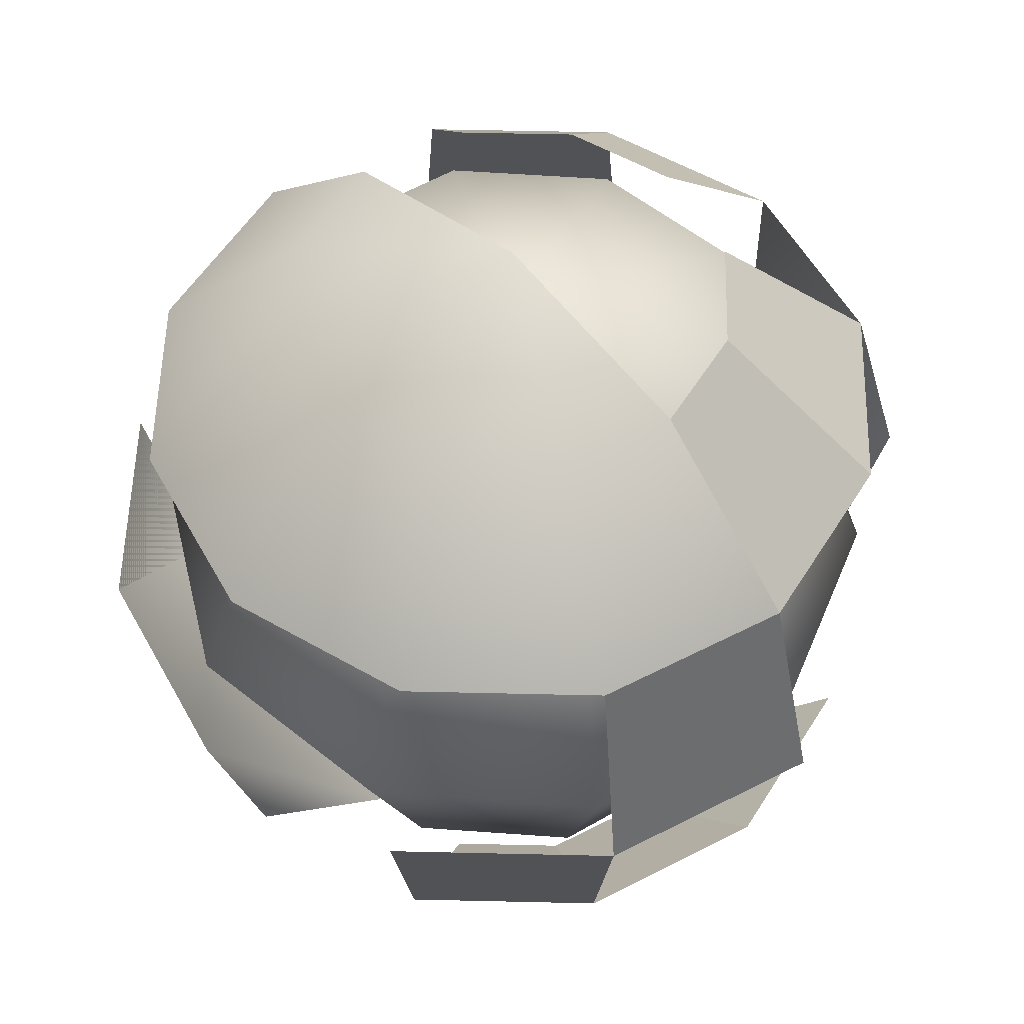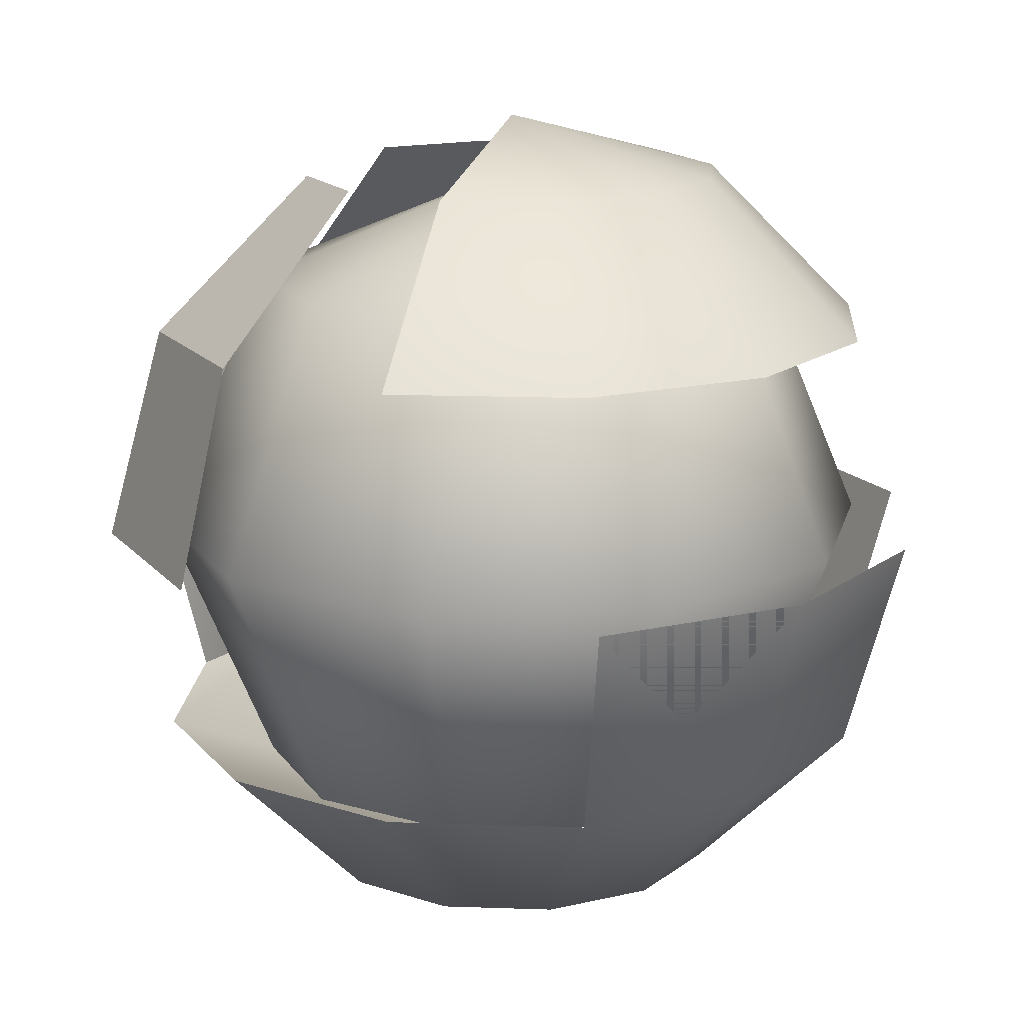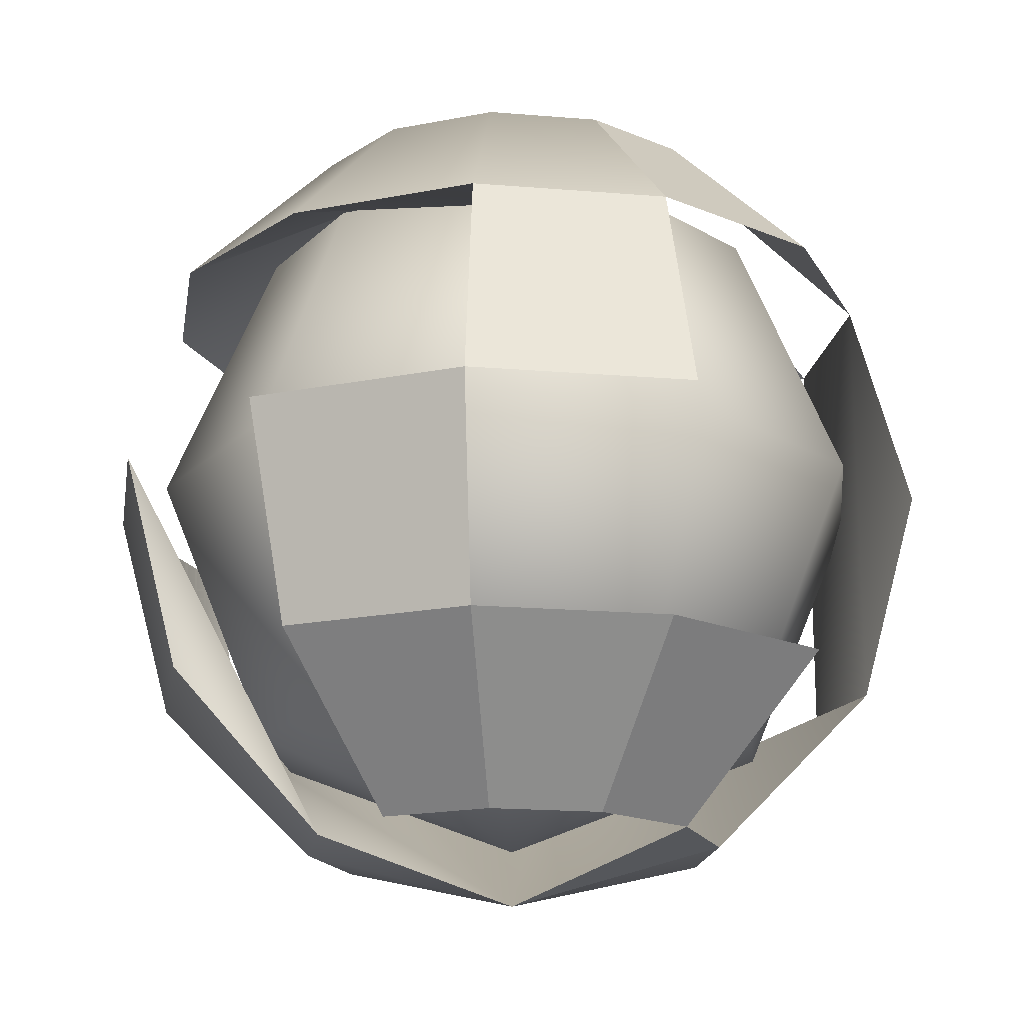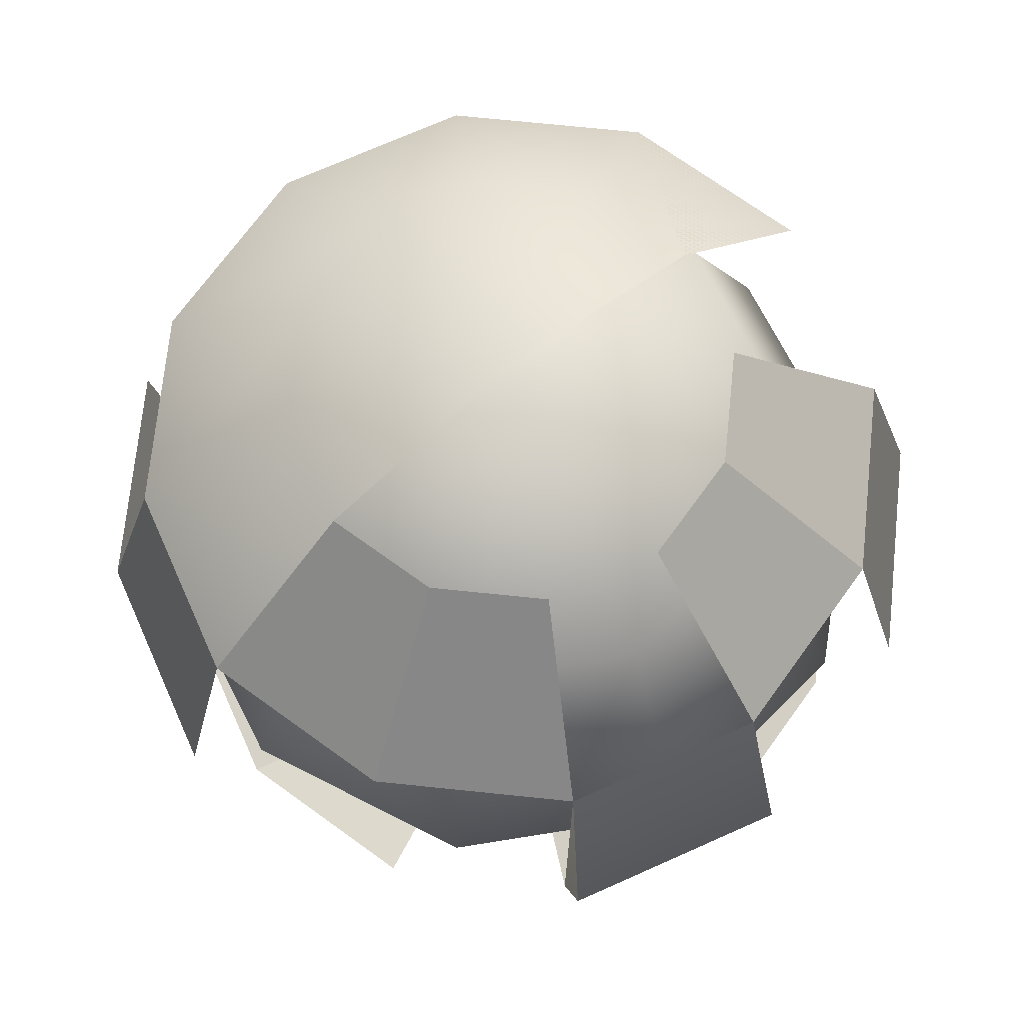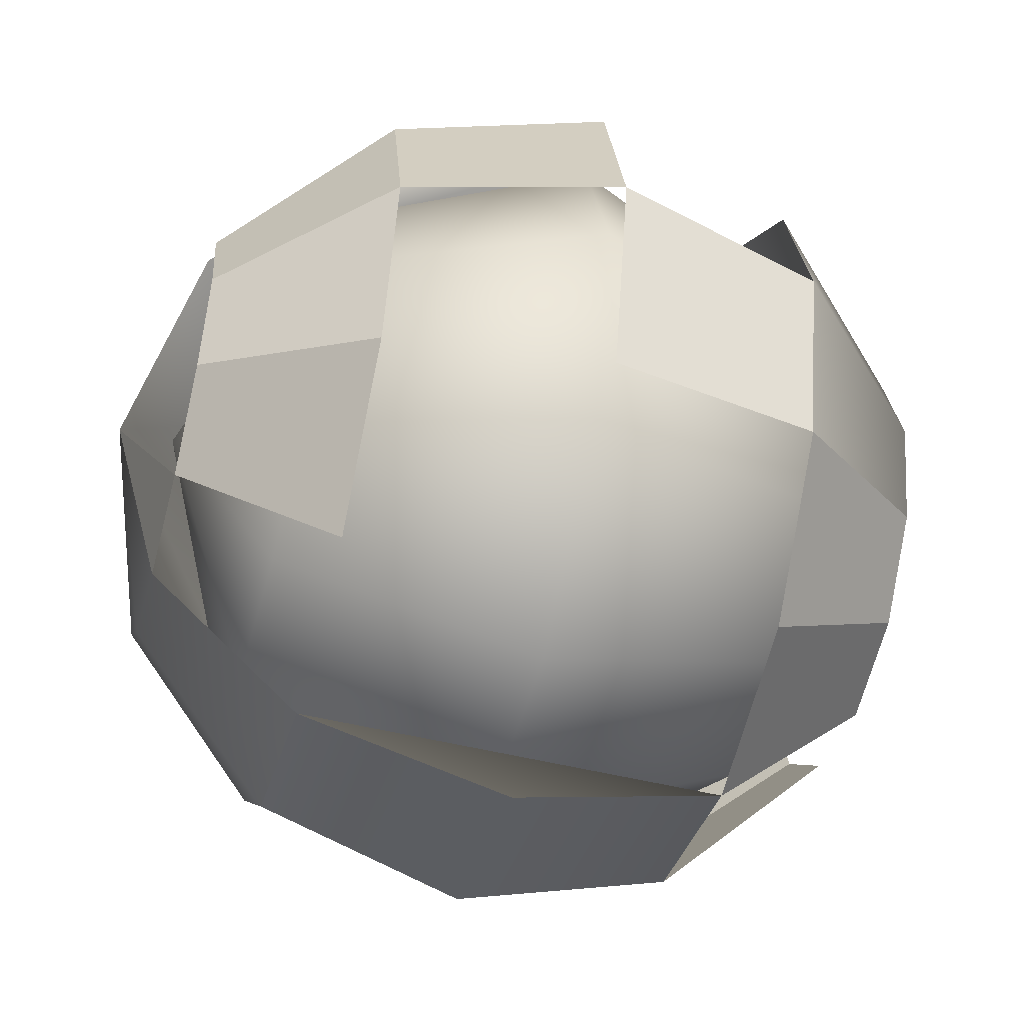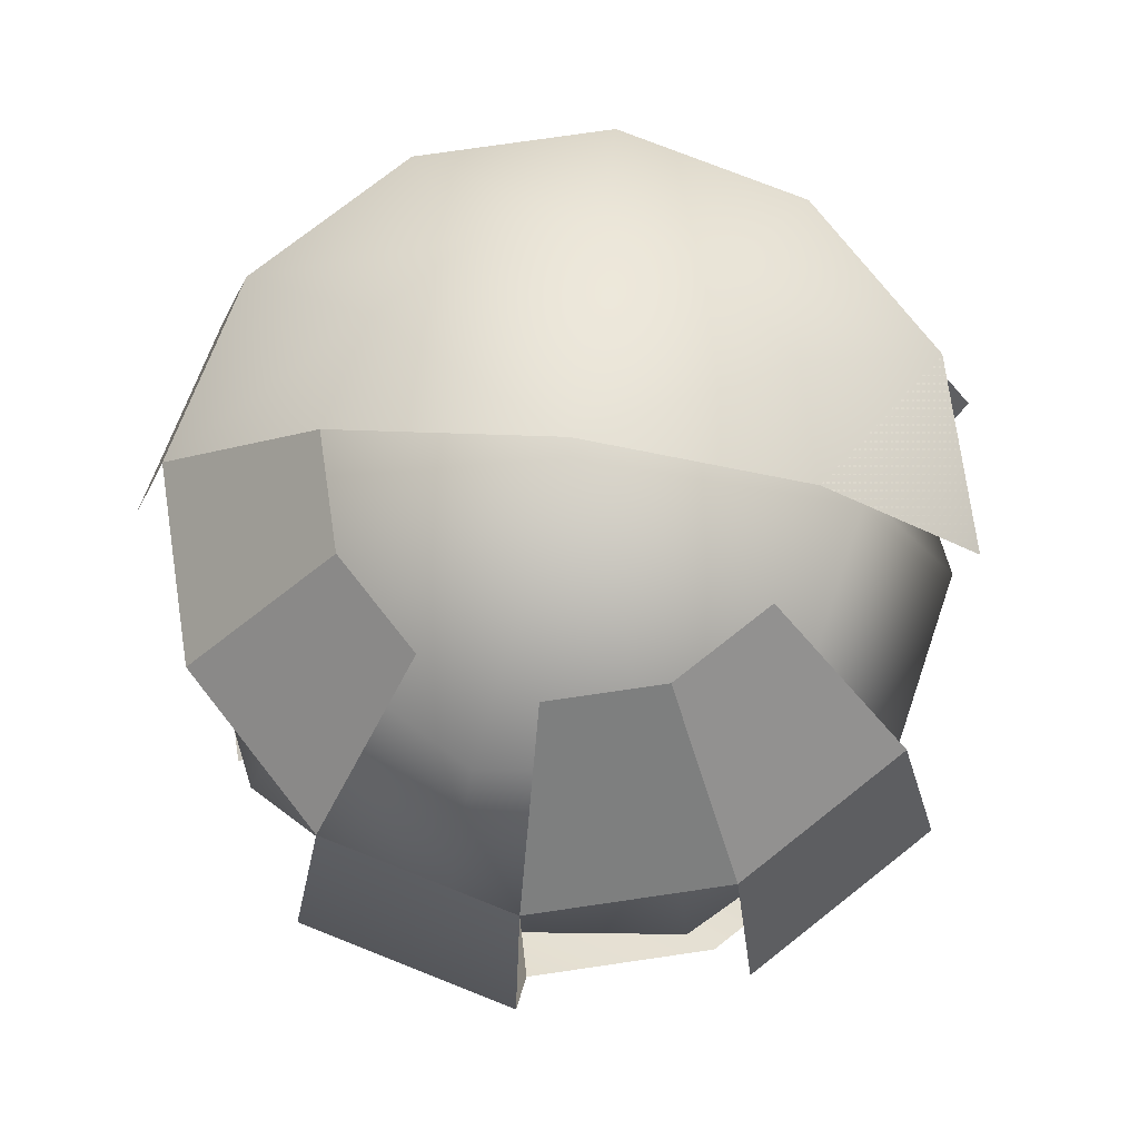
<metadata>
{"format":"obj","ext":"obj","renderer":"f3d","projection":"perspective","resolution":1024,"background":"white","views":[{"elev":54.9,"azim":76.4,"up":"+Y"},{"elev":16.0,"azim":-40.9,"up":"+Y"},{"elev":-18.5,"azim":95.9,"up":"+Y"},{"elev":71.2,"azim":170.9,"up":"+Y"},{"elev":-50.4,"azim":74.8,"up":"+Z"},{"elev":75.1,"azim":-143.3,"up":"+Y"}]}
</metadata>
<code>
o sphere4_cut6
v 0.576 0.9977 -5.444e-19
v 0.4988 0.9977 0.288
v 0.288 0.9977 0.4988
v 4.779e-17 0.9977 0.576
v -0.288 0.9977 0.4988
v -0.4988 0.9977 0.288
v -9.329e-17 0.9977 -0.576
v 0.288 0.9977 -0.4988
v 0.4988 0.9977 -0.288
v 0.9977 0.576 -5.444e-19
v 0.864 0.576 0.4988
v 0.4988 0.576 0.864
v 7.361e-17 0.576 0.9977
v -0.4988 0.576 0.864
v -0.864 0.576 0.4988
v -1.707e-16 0.576 -0.9977
v 0.4988 0.576 -0.864
v 0.864 0.576 -0.4988
v 1.152 6.673e-17 -5.444e-19
v 0.9977 6.673e-17 -0.576
v 1.252e-17 1.152 -5.444e-19
v 1.152 6.673e-17 -5.444e-19
v 0.9977 6.673e-17 0.576
v 0.9977 -0.576 -5.444e-19
v 0.864 -0.576 0.4988
v 0.4988 -0.576 -0.864
v 0.864 -0.576 -0.4988
v 0.576 -0.9977 -5.444e-19
v 0.4988 -0.9977 0.288
v 0.288 -0.9977 -0.4988
v 0.4988 -0.9977 -0.288
v -0.4988 0.576 -0.864
v -1.707e-16 0.576 -0.9977
v 0.576 6.673e-17 0.9977
v 8.306e-17 6.673e-17 1.152
v -0.576 6.673e-17 0.9977
v -0.576 6.673e-17 -0.9977
v -1.991e-16 6.673e-17 -1.152
v 0.4988 -0.576 0.864
v 7.361e-17 -0.576 0.9977
v -0.4988 -0.576 0.864
v -0.864 -0.576 0.4988
v -0.9977 -0.576 1.216e-16
v -0.864 -0.576 -0.4988
v -0.4988 -0.576 -0.864
v -1.707e-16 -0.576 -0.9977
v 0.288 -0.9977 0.4988
v 4.779e-17 -0.9977 0.576
v -0.288 -0.9977 0.4988
v -0.4988 -0.9977 0.288
v -0.576 -0.9977 7e-17
v -0.4988 -0.9977 -0.288
v -0.288 -0.9977 -0.4988
v -9.329e-17 -0.9977 -0.576
v 0.288 -0.9977 -0.4988
v 1.252e-17 -1.152 -5.444e-19
v -0.576 0.9977 7e-17
v -0.4988 0.9977 -0.288
v -0.288 0.9977 -0.4988
v -0.9977 0.576 1.216e-16
v -0.864 0.576 -0.4988
v -0.4988 0.576 -0.864
v -1.152 6.673e-17 1.405e-16
v -0.9977 6.673e-17 -0.576
v 0.7071 0.7071 0
v 0.5721 0.7071 0.4156
v 0.2185 0.7071 0.6725
v -0.2185 0.7071 0.6725
v -0.5721 0.7071 0.4156
v -0.7071 0.7071 8.66e-17
v -0.5721 0.7071 -0.4156
v -0.2185 0.7071 -0.6725
v 0.2185 0.7071 -0.6725
v 0.5721 0.7071 -0.4156
v 1 6.123e-17 0
v 0.809 6.123e-17 0.5878
v 0.309 6.123e-17 0.9511
v -0.309 6.123e-17 0.9511
v -0.809 6.123e-17 0.5878
v -1 6.123e-17 1.225e-16
v -0.809 6.123e-17 -0.5878
v -0.309 6.123e-17 -0.9511
v 0.309 6.123e-17 -0.9511
v 0.809 6.123e-17 -0.5878
v 0.7071 -0.7071 0
v 0.5721 -0.7071 0.4156
v 0.2185 -0.7071 0.6725
v -0.2185 -0.7071 0.6725
v -0.5721 -0.7071 0.4156
v -0.7071 -0.7071 8.66e-17
v -0.5721 -0.7071 -0.4156
v -0.2185 -0.7071 -0.6725
v 0.2185 -0.7071 -0.6725
v 0.5721 -0.7071 -0.4156
v 0 1 0
v 0 -1 0
g sphere4_cut6_default
f 1 10 18 9
f 1 21 2
f 2 11 10 1
f 2 21 3
f 3 12 11 2
f 3 21 4
f 4 13 12 3
f 4 21 5
f 5 14 13 4
f 5 21 6
f 6 14 15
f 6 15 14 5
f 7 16 17 8
f 8 17 16 7
f 8 17 18 9
f 9 11 12 21
f 9 18 17 8
f 9 21 1
f 10 18 20 19
f 10 19 20 18
f 11 9 18 10
f 13 21 12
f 21 13 14 6
f 22 24 25 23
f 23 25 24 22
f 24 28 31 27
f 25 24 28 29
f 25 29 28 24
f 26 30 31 27
f 27 31 28 24
f 27 31 30 26
f 32 37 45 33
f 33 38 37 32
f 33 45 46 38
f 34 47 41 35
f 35 40 39 34
f 35 41 36
f 36 41 40 35
f 38 46 45 37
f 39 47 34
f 40 48 47 39
f 41 47 56 42
f 41 49 48 40
f 42 50 49 41
f 42 56 43
f 43 51 50 42
f 43 56 54 44
f 44 52 51 43
f 44 54 46 45
f 45 53 52 44
f 46 54 53 45
f 48 56 47
f 49 56 48
f 50 56 49
f 51 56 50
f 52 56 51
f 53 56 52
f 54 56 53
f 54 56 55
f 55 56 54
f 57 60 61 58
f 58 61 60 57
f 58 61 62 59
f 59 62 61 58
f 61 64 63 60
f 63 64 61 60
f 65 75 84 74
f 65 95 66
f 66 76 75 65
f 66 95 67
f 67 77 76 66
f 67 95 68
f 68 78 77 67
f 68 95 69
f 69 79 78 68
f 69 95 70
f 70 80 79 69
f 70 95 71
f 71 81 80 70
f 71 95 72
f 72 82 81 71
f 72 95 73
f 73 83 82 72
f 73 95 74
f 74 84 83 73
f 74 95 65
f 75 85 94 84
f 76 86 85 75
f 77 87 86 76
f 78 88 87 77
f 79 89 88 78
f 80 90 89 79
f 81 91 90 80
f 82 92 91 81
f 83 93 92 82
f 84 94 93 83
f 85 96 94
f 86 96 85
f 87 96 86
f 88 96 87
f 89 96 88
f 90 96 89
f 91 96 90
f 92 96 91
f 93 96 92
f 94 96 93

</code>
